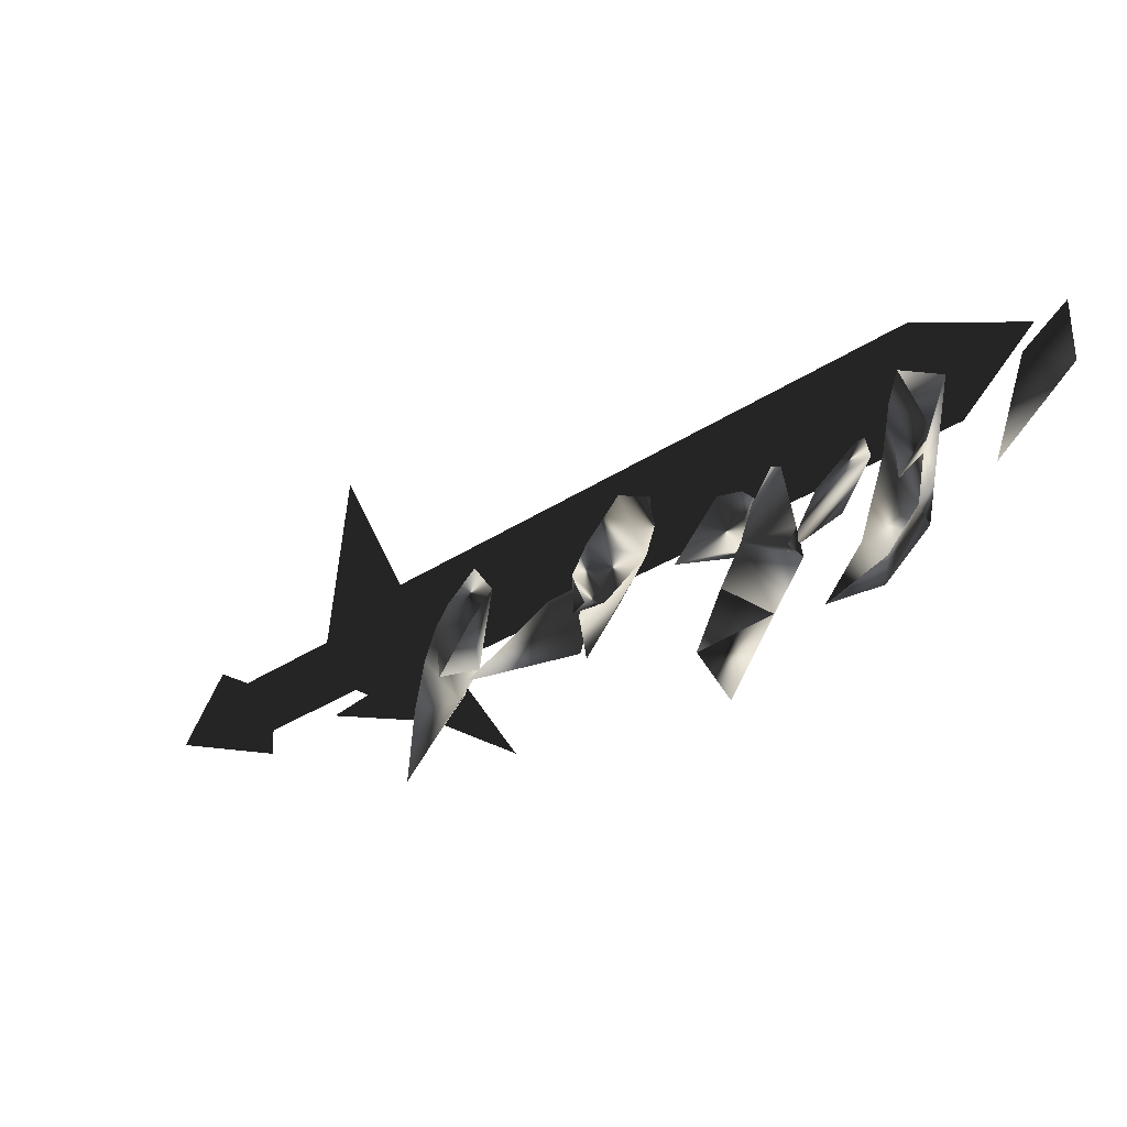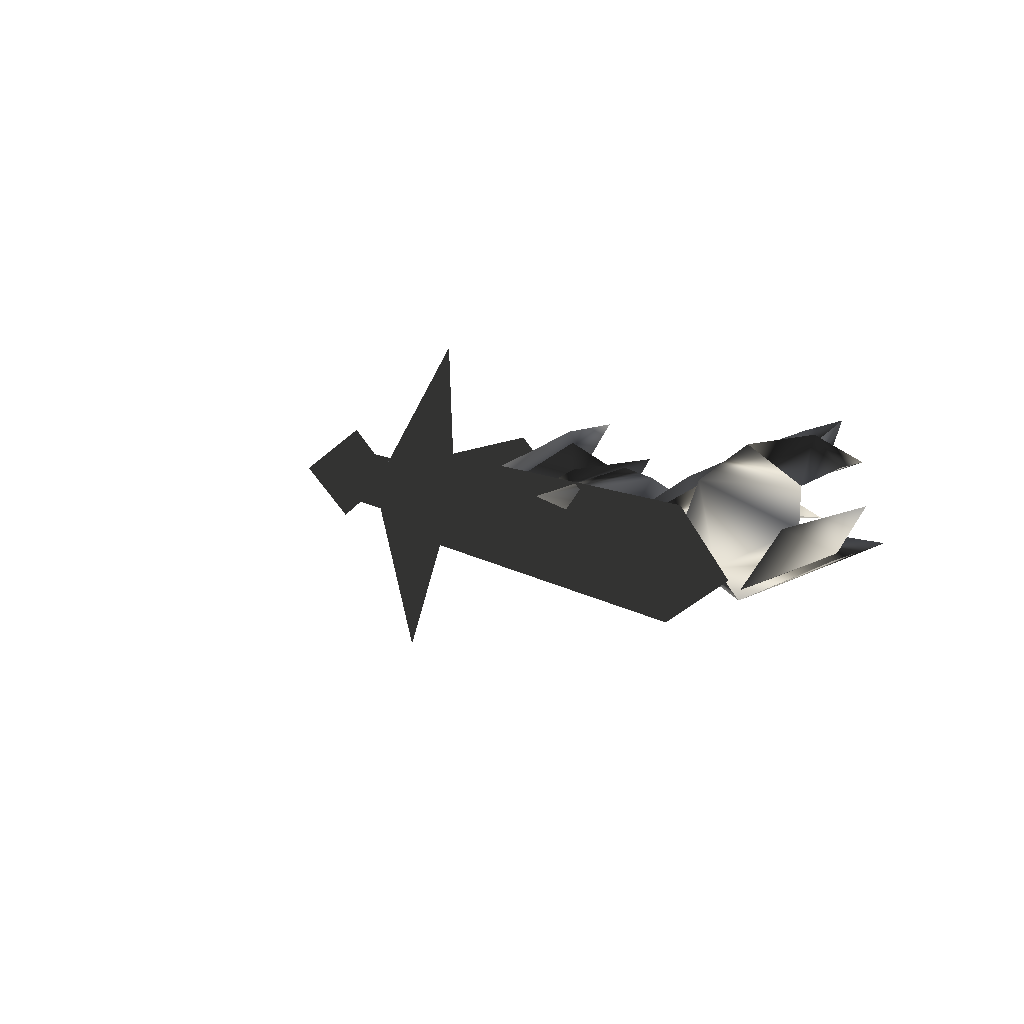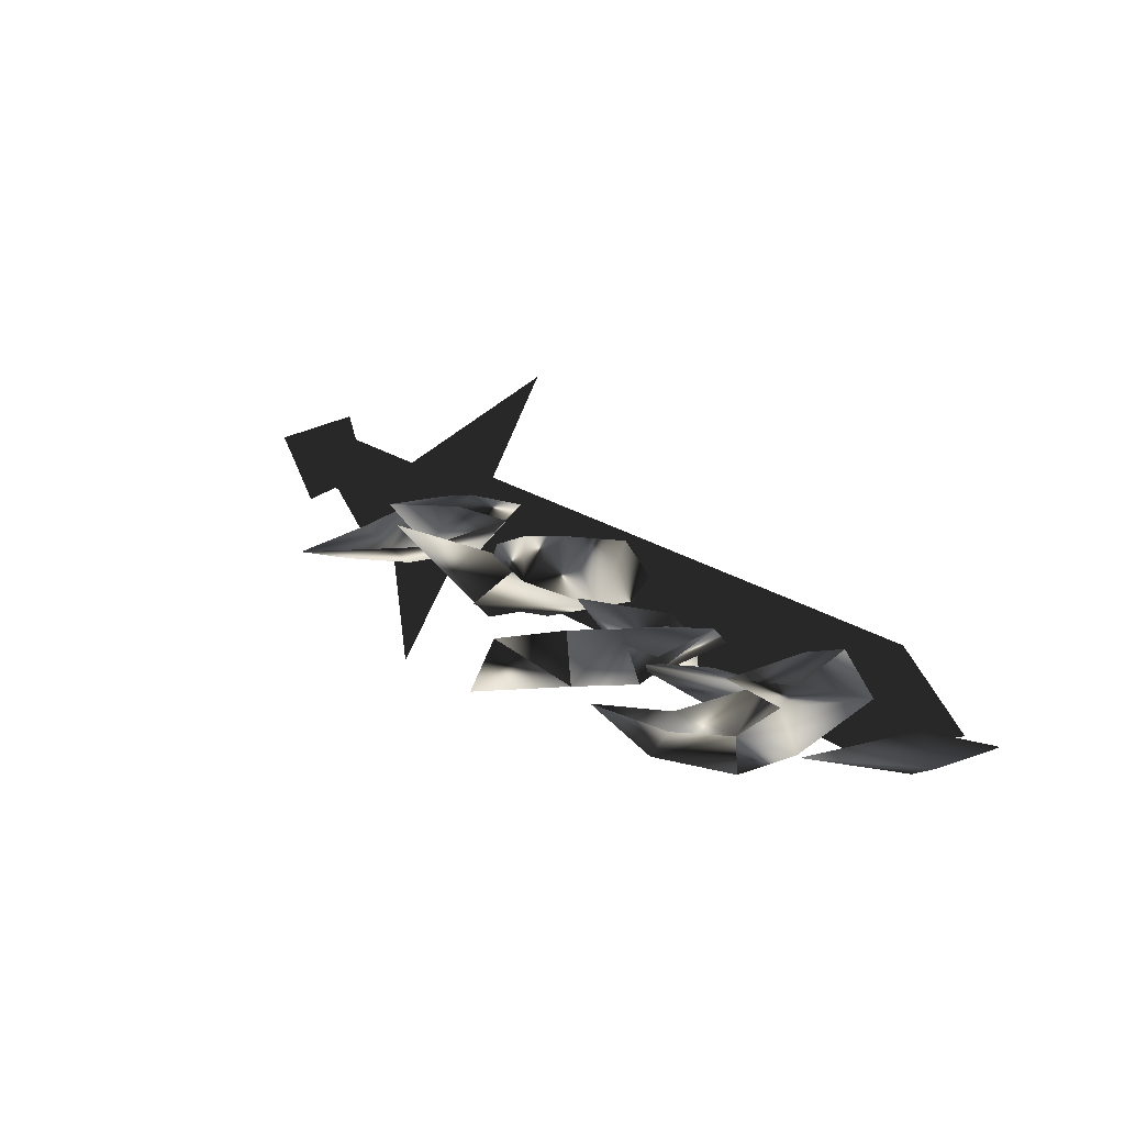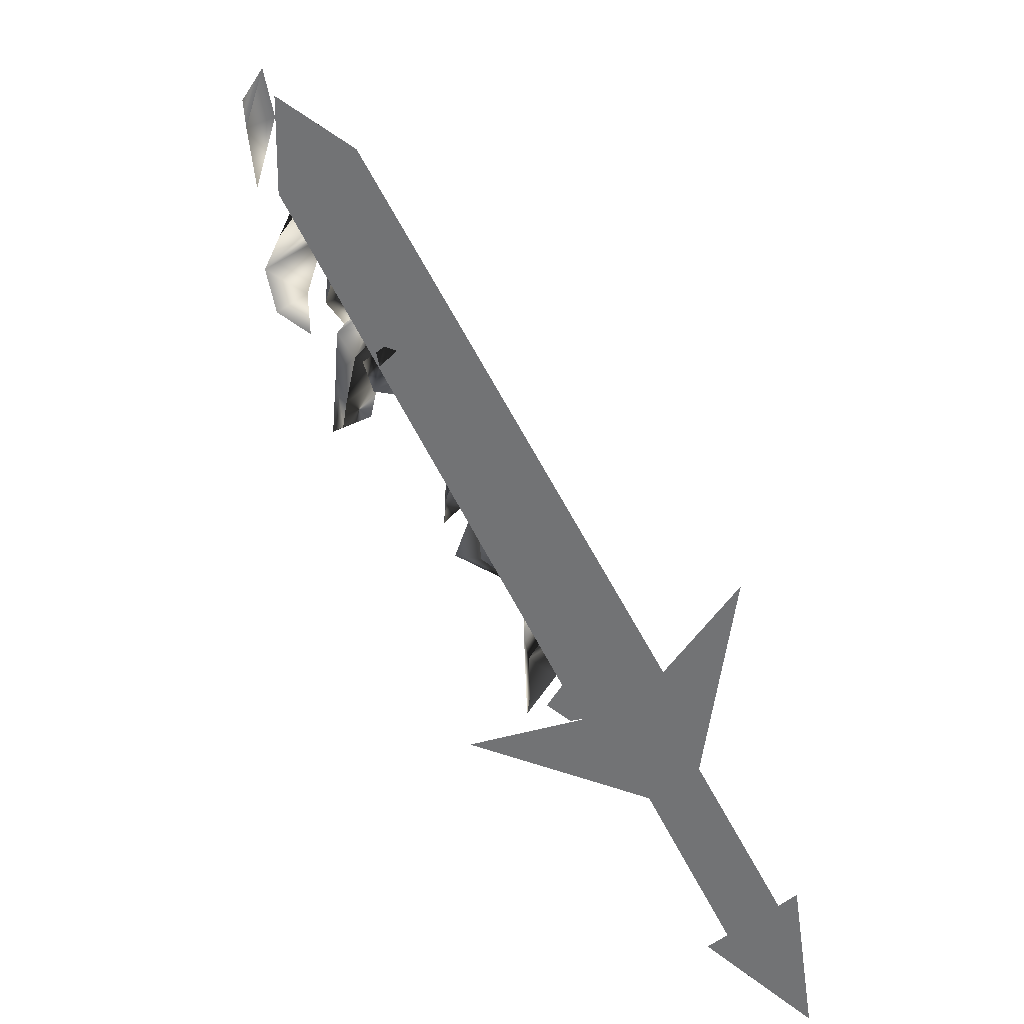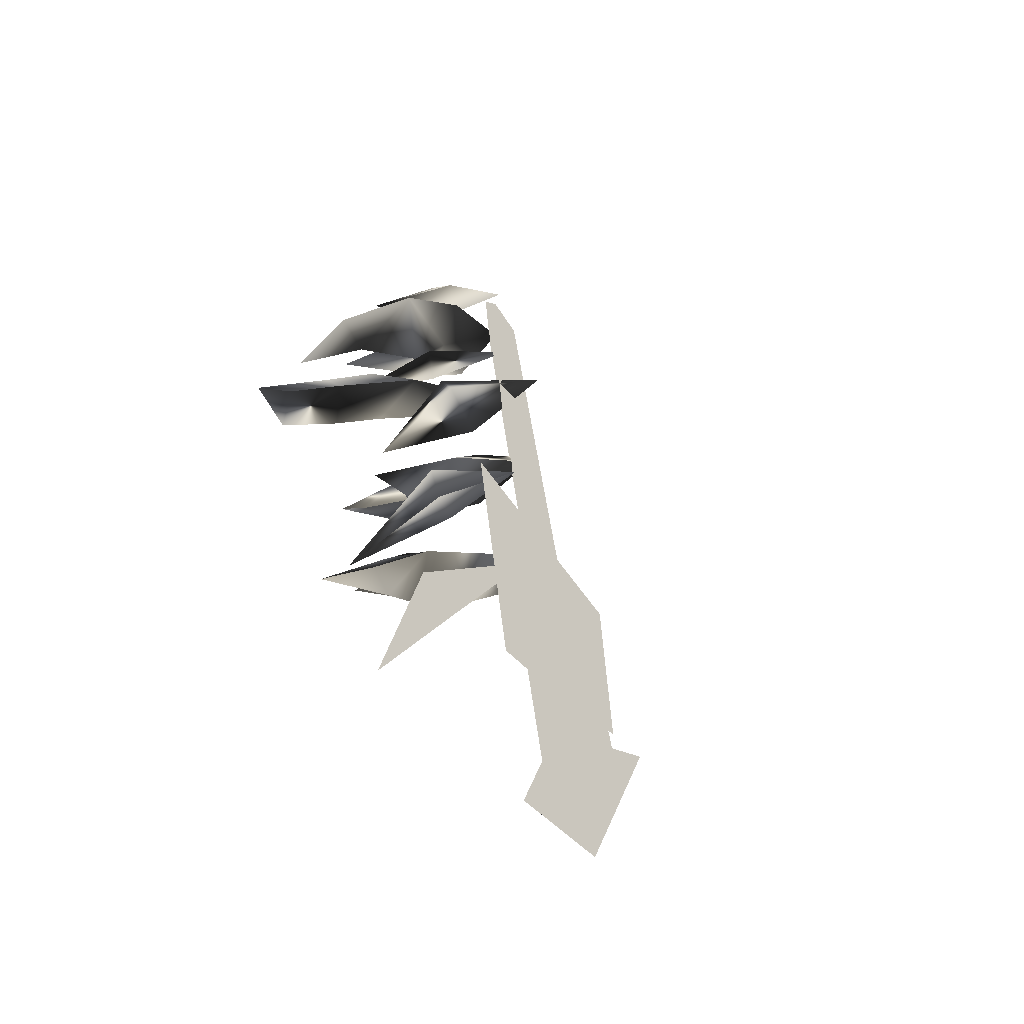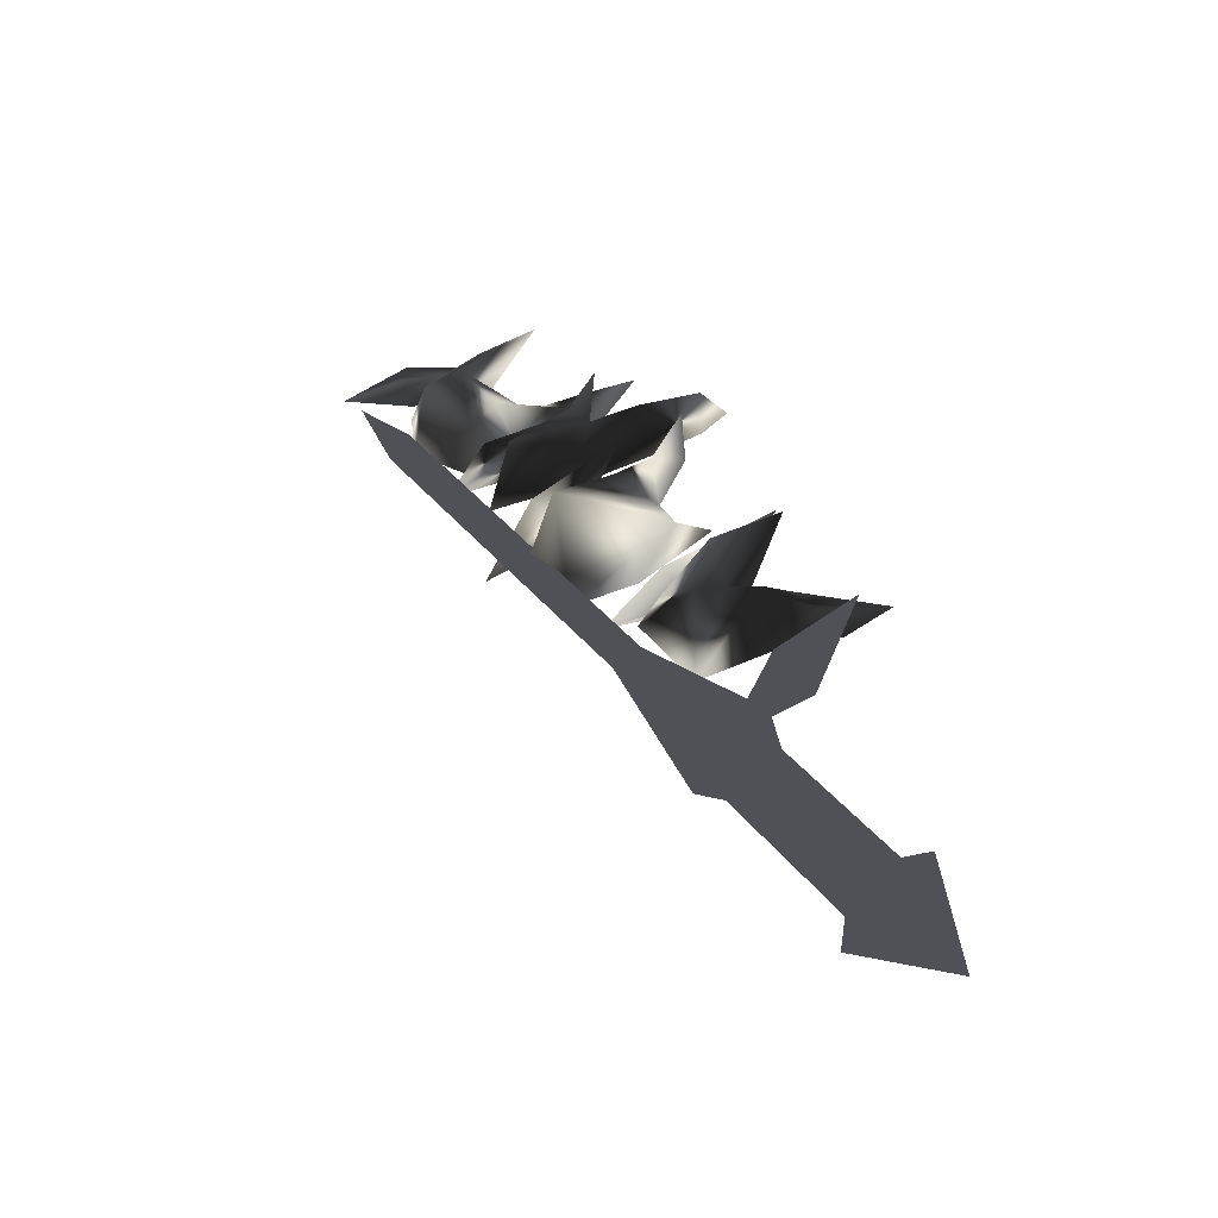
<metadata>
{"format":"obj","ext":"obj","renderer":"f3d","projection":"perspective","resolution":1024,"background":"white","views":[{"elev":78.3,"azim":102.3,"up":"+Z"},{"elev":50.1,"azim":-57.1,"up":"+Y"},{"elev":70.8,"azim":161.0,"up":"+Z"},{"elev":-55.9,"azim":-109.6,"up":"+Z"},{"elev":-13.5,"azim":145.0,"up":"+Y"},{"elev":-20.4,"azim":-7.3,"up":"+Z"}]}
</metadata>
<code>
o Models/weapon_k/frames/weapon_k_crouch_attack_4
v 10.5 7.936 2.481
v 9.735 8.117 2.384
v 10.34 9.021 4.214
v 12.04 9.112 1.229
v 12.48 9.112 2.866
v 9.9 9.112 0.2661
v 13.69 8.479 1.421
v 14.96 8.117 2.192
v 11.49 7.846 2.481
v 12.92 7.846 1.903
v 8.361 8.569 1.518
v 9.076 9.293 2.673
v 11.49 9.474 3.058
v 12.21 8.569 4.888
v 7.922 12.37 2.769
v 10.5 12.19 3.443
v 9.35 11.01 4.117
v 10.28 11.37 3.347
v 12.21 9.383 5.273
v 9.9 12.01 5.85
v 6.548 12.37 6.717
v 9.46 12.01 6.332
v 10.17 11.91 7.68
v 9.186 11.64 7.584
v 9.57 12.64 6.91
v 8.141 11.82 7.102
v 7.702 13.45 5.176
v 7.152 13 3.636
v 5.833 13.54 4.599
v 9.021 13 4.406
v 11 12.46 5.85
v 10.12 12.19 9.22
v 5.064 16.44 5.562
v 7.207 16.62 7.969
v 6.218 14.99 7.584
v 7.537 16.07 6.91
v 8.636 14.27 9.22
v 7.482 17.07 11.43
v 7.977 15.8 10.47
v 5.668 16.44 9.991
v 9.735 16.98 11.05
v 8.086 17.43 10.86
v 7.647 16.8 8.835
v 12.15 16.35 11.24
v 11.38 16.16 10.47
v 11.16 15.26 11.34
v 9.955 16.44 9.798
v 9.35 15.53 10.95
v 6.768 15.89 9.702
v 5.119 16.26 7.68
v 8.251 16.89 12.59
v 4.02 18.43 8.932
v 6.493 18.24 9.798
v 5.119 18.61 10.86
v 6.108 17.43 10.18
v 8.196 16.98 11.53
v 4.349 18.61 13.26
v 3.305 18.7 12.69
v 5.009 19.6 14.32
v 6.548 19.87 12.59
v 5.394 19.69 13.17
v 4.954 20.32 10.47
v 8.581 19.51 11.92
v 8.086 19.33 12.98
v 6.603 20.41 10.95
v 5.449 18.79 12.3
v 7.702 18.7 12.21
v 3.085 19.69 10.86
v 4.734 19.24 11.63
v 2.976 19.96 12.11
v 6.658 19.06 15
v 9.625 18.06 12.98
v 0.9421 22.4 13.75
v 3.14 22.31 13.65
v 2.921 22.68 15.19
v 2.646 21.5 14.13
v 5.668 21.32 14.71
v 10.56 8.479 -1.467
v 12.87 8.208 0.1698
v 11.6 7.213 0.5549
v 12.7 7.484 -0.5042
v 13.47 5.585 1.518
v 1.657 18.79 11.53
v 2.921 19.6 11.43
v 10.89 5.676 -2.719
v 9.625 4.862 -2.622
v 11.55 6.851 -3.393
v 10.28 5.947 -3.296
v 3.635 20.78 10.66
v 1.492 21.77 13.17
v 2.371 19.96 10.76
v 10.94 5.947 -1.948
v 10.94 6.851 -2.815
v 13.8 1.878 -7.918
v 13.8 0.9739 -7.051
v 12.65 1.607 -8.303
v 12.59 0.7027 -7.437
v 9.79 6.58 -3.2
v 9.735 5.676 -2.334
v 11.6 4.139 -4.644
v 12.92 10.74 -2.719
v 9.46 6.851 -3.393
v 11.22 5.947 -1.467
v 6.383 4.229 0.07348
v 14.02 2.782 -7.629
v 11.99 2.24 -8.303
v 14.19 -0.3824 -9.362
v 13.97 1.245 -6.185
v 11.93 0.7027 -6.763
f 1 2 3
f 4 5 6
f 5 7 8
f 4 9 10
f 4 6 9
f 11 6 12
f 11 12 2
f 12 3 2
f 3 12 13
f 13 1 14
f 11 2 6
f 4 10 7
f 4 7 5
f 13 14 3
f 3 14 1
f 2 1 6
f 1 13 5
f 1 9 6
f 10 5 8
f 9 5 10
f 5 9 1
f 7 10 8
f 13 12 5
f 6 5 12
f 15 16 17
f 15 18 16
f 18 15 17
f 19 18 17
f 19 17 16
f 19 16 18
f 20 21 22
f 23 22 24
f 25 26 27
f 28 29 21
f 27 29 28
f 27 28 30
f 30 28 20
f 31 20 27
f 21 29 27
f 24 26 25
f 22 26 24
f 30 20 31
f 27 30 31
f 22 27 20
f 23 25 22
f 25 27 22
f 32 25 23
f 24 25 32
f 23 24 32
f 21 27 26
f 26 22 21
f 21 20 28
f 33 34 35
f 33 36 34
f 36 33 35
f 37 36 35
f 37 35 34
f 37 34 36
f 38 39 40
f 41 42 43
f 44 41 45
f 46 47 48
f 49 50 40
f 48 47 43
f 40 50 43
f 42 38 40
f 51 42 39
f 49 40 39
f 43 50 49
f 45 47 46
f 41 47 45
f 38 42 51
f 39 38 51
f 43 49 39
f 41 39 42
f 43 39 48
f 44 46 41
f 46 48 41
f 39 41 48
f 44 45 46
f 43 47 41
f 40 43 42
f 52 53 54
f 52 55 53
f 55 52 54
f 56 55 54
f 56 54 53
f 56 53 55
f 57 58 59
f 60 61 62
f 60 63 64
f 65 66 67
f 68 58 69
f 68 62 70
f 68 70 58
f 70 59 58
f 61 59 70
f 61 57 71
f 58 57 69
f 68 69 62
f 65 67 63
f 65 63 60
f 61 71 59
f 59 71 57
f 66 65 69
f 57 61 60
f 69 57 66
f 67 60 64
f 66 60 67
f 60 66 57
f 67 64 72
f 67 72 63
f 63 72 64
f 62 65 60
f 70 62 61
f 69 65 62
f 73 74 75
f 73 76 74
f 76 73 75
f 77 76 75
f 77 75 74
f 77 74 76
f 78 79 80
f 78 81 79
f 81 78 80
f 82 81 80
f 82 80 79
f 82 79 81
f 83 84 85
f 86 83 85
f 85 87 88
f 86 85 88
f 85 84 89
f 87 85 89
f 90 89 84
f 88 87 89
f 91 88 89
f 88 91 83
f 86 88 83
f 91 89 90
f 83 91 90
f 84 83 90
f 92 93 94
f 95 92 94
f 94 96 97
f 95 94 97
f 94 93 98
f 96 94 98
f 92 99 98
f 93 92 98
f 97 96 98
f 99 97 98
f 97 99 92
f 95 97 92
f 100 101 102
f 100 103 101
f 102 101 103
f 104 102 103
f 100 102 104
f 103 100 104
f 105 106 107
f 108 105 107
f 107 106 109
f 109 108 107
f 108 106 105
f 109 106 108

</code>
